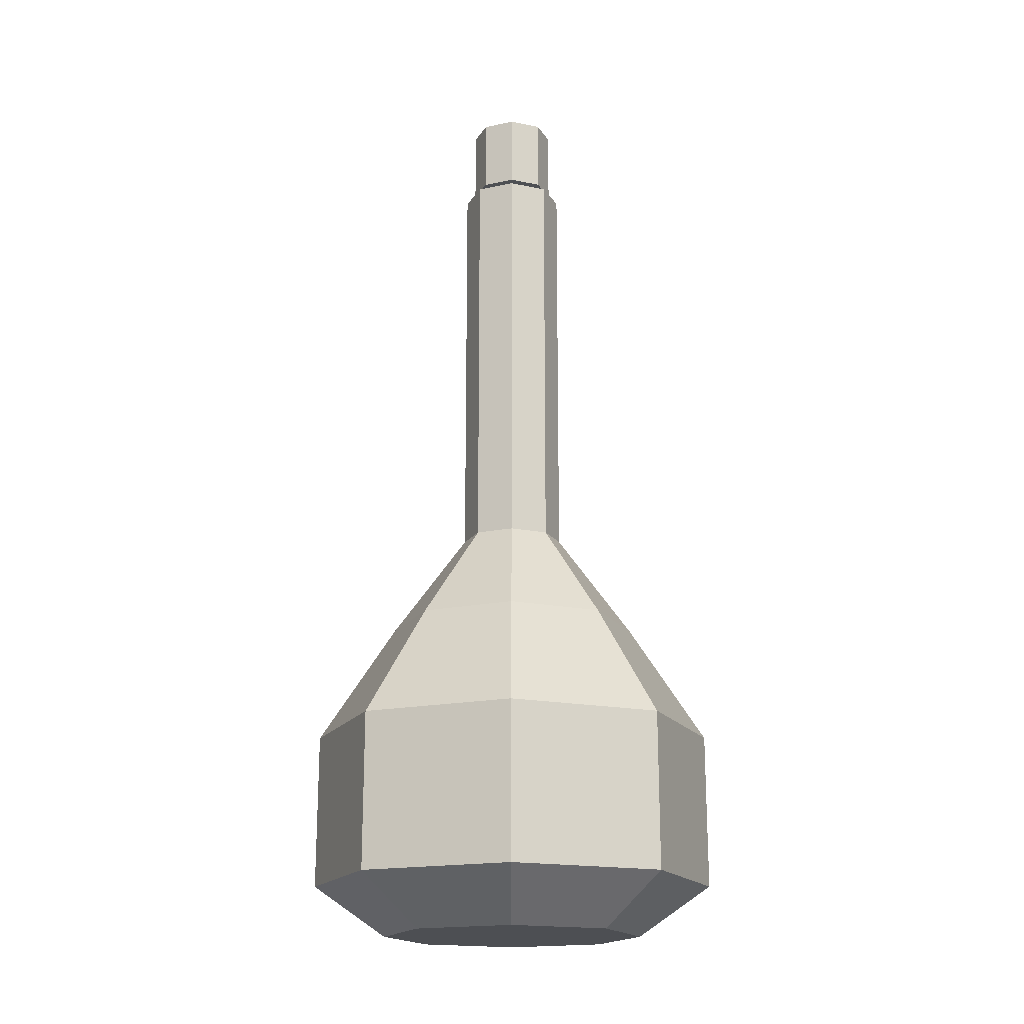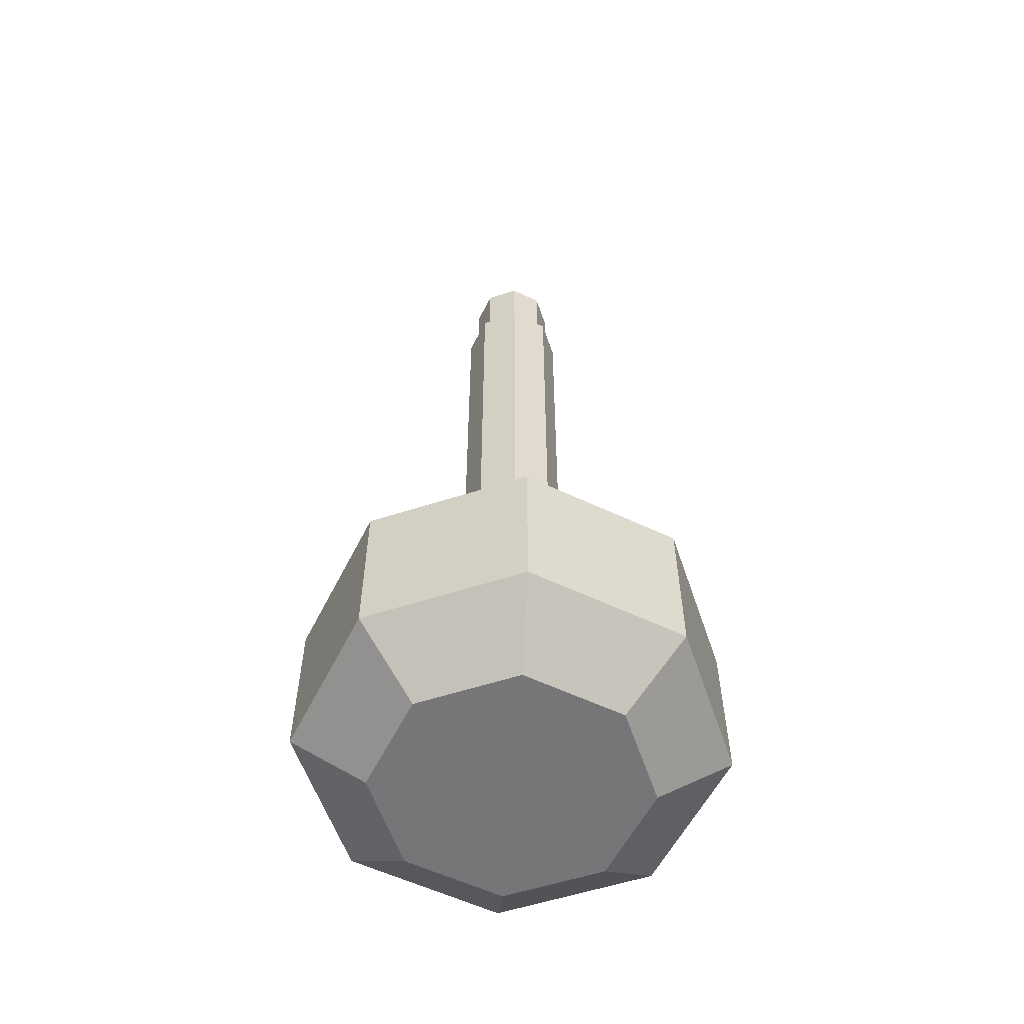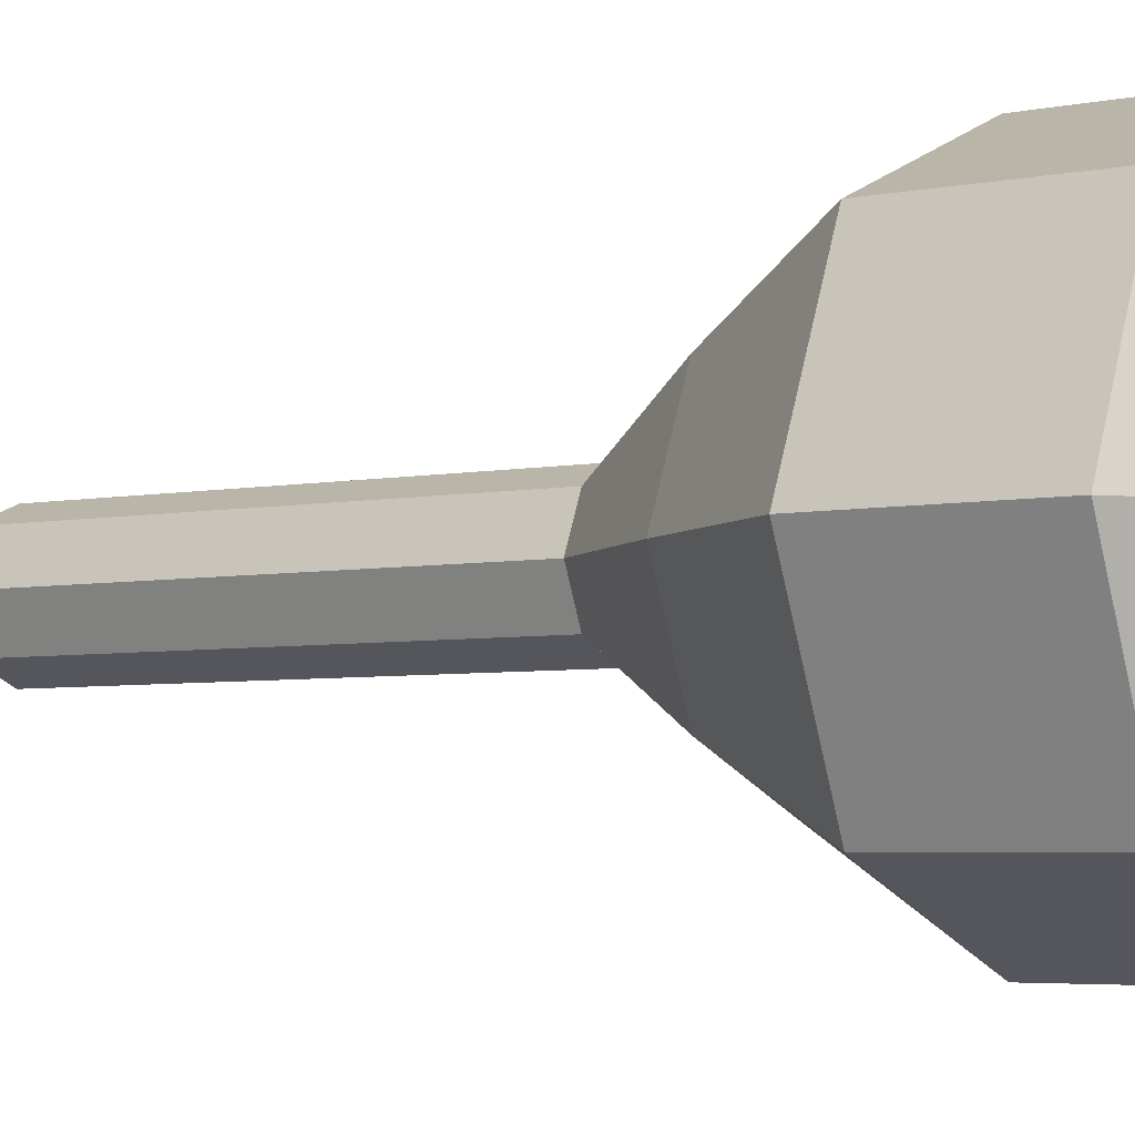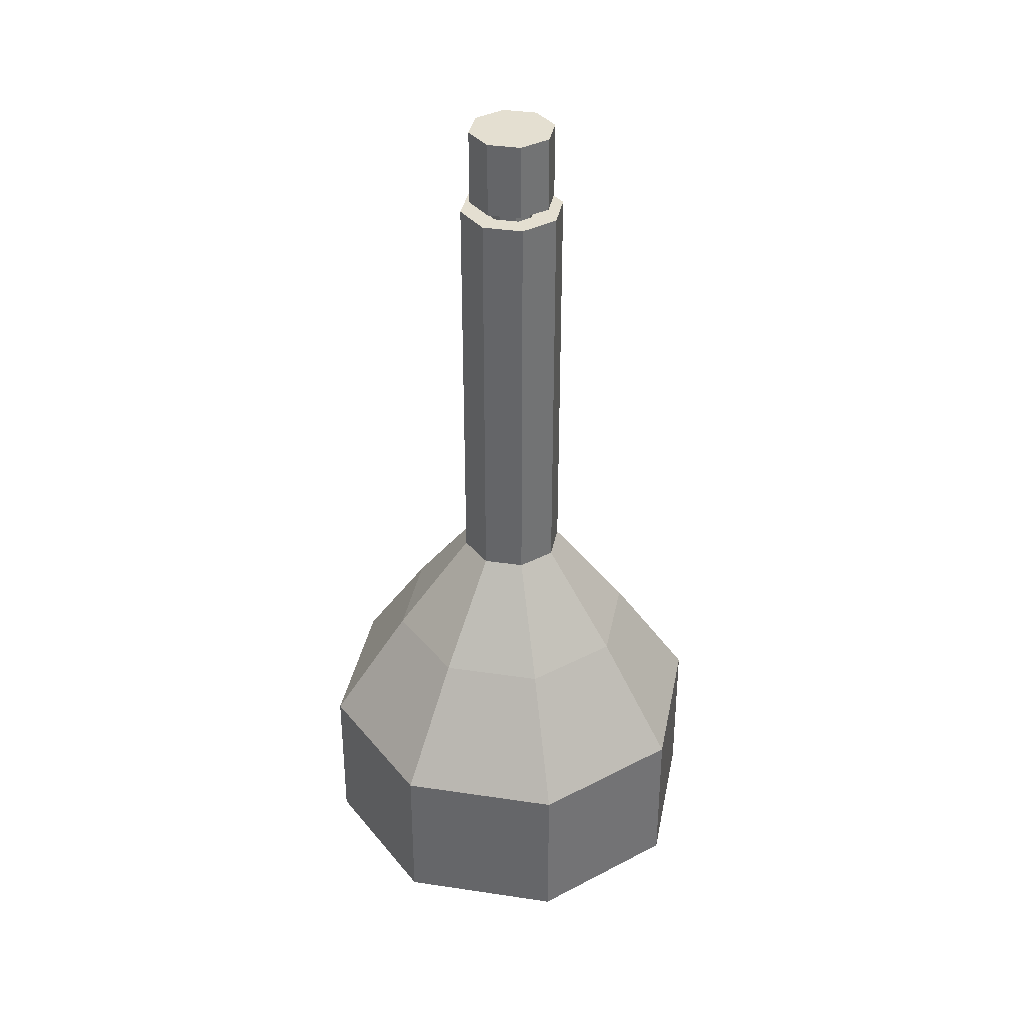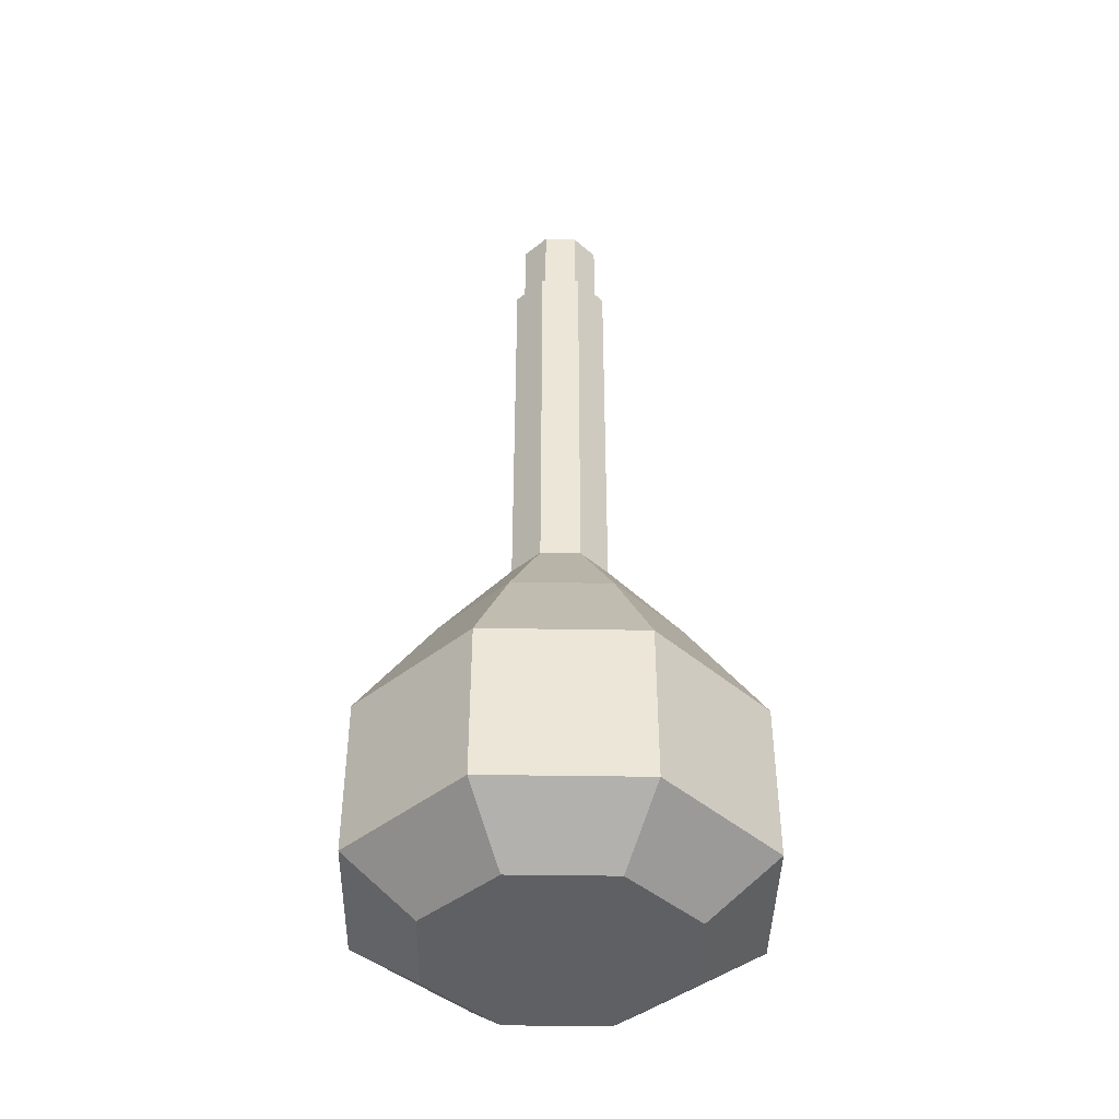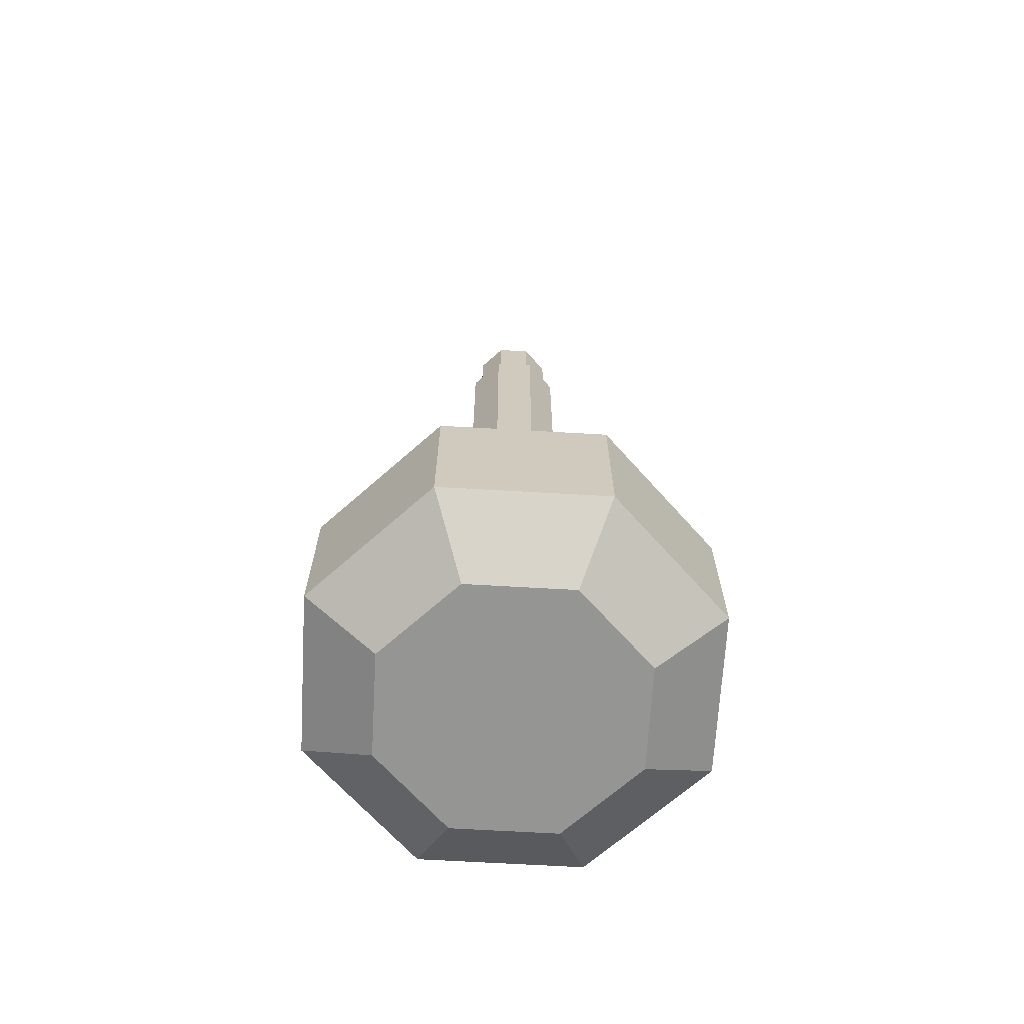
<metadata>
{"format":"obj","ext":"obj","renderer":"f3d","projection":"perspective","resolution":1024,"background":"white","views":[{"elev":-17.5,"azim":45.3,"up":"+Y"},{"elev":-56.9,"azim":-48.9,"up":"+Y"},{"elev":-4.2,"azim":-54.5,"up":"+Z"},{"elev":36.8,"azim":-11.5,"up":"+Y"},{"elev":-42.2,"azim":-68.6,"up":"+Y"},{"elev":-67.4,"azim":-25.8,"up":"+Y"}]}
</metadata>
<code>
o Potion2_Cylinder.000
v -0 0.503 -0.06015
v -0 0.9804 -0.06015
v 0.04253 0.503 -0.04253
v 0.04253 0.9804 -0.04253
v 0.06015 0.503 -0
v 0.06015 0.9804 -0
v 0.04253 0.503 0.04253
v 0.04253 0.9804 0.04253
v 0 0.9804 0.06015
v -0.04253 0.9804 0.04253
v -0.06015 0.503 0
v -0.06015 0.9804 0
v -0.04253 0.503 -0.04253
v -0.04253 0.9804 -0.04253
v 0.1043 0.3861 0.1043
v 0 0.3861 0.1475
v -0.1043 0.3861 0.1043
v -0 0.25 -0.2377
v 0 0.25 0.2377
v -0.1681 0.25 0.1681
v -0.2377 0.25 0
v -0.1681 0.25 -0.1681
v 0.2385 0.06846 -0
v -0 0.06846 0.2385
v -0.1686 0.06846 0.1686
v -0.2385 0.06846 0
v -0.1686 0.06846 -0.1686
v 0.1085 0.009121 -0.1085
v 0.1534 0.009121 -0
v 0.1085 0.009121 0.1085
v -0.1085 0.009121 0.1085
v -0.1534 0.009121 0
v 0.02593 0.9804 -0.02593
v -0 0.9804 -0.03667
v 0.03667 0.9804 -0
v 0.02593 0.9804 0.02593
v 0 0.9804 0.03667
v -0.02593 0.9804 0.02593
v -0.03667 0.9804 0
v -0.02593 0.9804 -0.02593
v 0.02593 0.9673 -0.02593
v -0 0.9673 -0.03667
v 0.03667 0.9673 -0
v 0.02593 0.9673 0.02593
v 0 0.9673 0.03667
v -0.02593 0.9673 0.02593
v -0.03667 0.9673 0
v -0.02593 0.9673 -0.02593
v 0.01698 0.9673 -0.01698
v -0 0.9673 -0.02401
v 0.02401 0.9673 -0
v 0.01698 0.9673 0.01698
v -0 0.9673 0.02401
v -0.01698 0.9673 0.01698
v -0.02401 0.9673 0
v -0.01698 0.9673 -0.01698
v 0.01698 0.9911 -0.01698
v -0 0.9911 -0.02401
v 0.02401 0.9911 -0
v 0.01698 0.9911 0.01698
v -0 0.9911 0.02401
v -0.01698 0.9911 0.01698
v -0.02401 0.9911 0
v -0.01698 0.9911 -0.01698
v 0.035 0.9911 -0.035
v -0 0.9911 -0.0495
v 0.0495 0.9911 -0
v 0.035 0.9911 0.035
v 0 0.9911 0.0495
v -0.035 0.9911 0.035
v -0.0495 0.9911 0
v -0.035 0.9911 -0.035
v 0.035 1.078 -0.035
v -0 1.078 -0.0495
v 0.0495 1.078 -0
v 0.035 1.078 0.035
v 0 1.078 0.0495
v -0.035 1.078 0.035
v -0.0495 1.078 0
v -0.035 1.078 -0.035
v 0 0.503 0.06015
v -0.04253 0.503 0.04253
v -0 0.3861 -0.1475
v 0.1043 0.3861 -0.1043
v 0.1475 0.3861 -0
v -0.1475 0.3861 0
v -0.1043 0.3861 -0.1043
v 0.1681 0.25 -0.1681
v 0.2377 0.25 -0
v 0.1681 0.25 0.1681
v -0 0.06846 -0.2385
v 0.1686 0.06846 -0.1686
v 0.1686 0.06846 0.1686
v -0 0.009121 -0.1534
v -0 0.009121 0.1534
v -0.1085 0.009121 -0.1085
v 0.1277 0.3583 -0
v -0.09031 0.3583 0.09031
v -0.1277 0.3583 0
v -0.09031 0.3583 -0.09031
v 0.2059 0.2404 -0
v 0.1456 0.2404 0.1456
v 0 0.2404 0.2059
v -0.1456 0.2404 -0.1456
v -0 0.0832 -0.2065
v -0.2065 0.0832 0
v -0.146 0.0832 -0.146
v 0.09391 0.03181 -0.09391
v 0.1328 0.03181 -0
v -0.09391 0.03181 -0.09391
v -0 0.3583 -0.1277
v 0.09031 0.3583 -0.09031
v 0.09031 0.3583 0.09031
v 0 0.3583 0.1277
v -0 0.2404 -0.2059
v 0.1456 0.2404 -0.1456
v -0.1456 0.2404 0.1456
v -0.2059 0.2404 0
v 0.146 0.0832 -0.146
v 0.2065 0.0832 -0
v 0.146 0.0832 0.146
v -0 0.0832 0.2065
v -0.146 0.0832 0.146
v -0 0.03181 -0.1328
v 0.09391 0.03181 0.09391
v -0 0.03181 0.1328
v -0.09391 0.03181 0.09391
v -0.1328 0.03181 0
f 54 63 55
f 58 65 57
f 52 61 53
f 49 59 51
f 55 64 56
f 53 62 54
f 51 60 52
f 50 57 49
f 56 58 50
f 71 80 72
f 64 66 58
f 62 71 63
f 61 68 69
f 57 67 59
f 64 71 72
f 61 70 62
f 59 68 60
f 76 75 79
f 69 78 70
f 67 76 68
f 66 73 65
f 72 74 66
f 70 79 71
f 68 77 69
f 65 75 67
f 54 62 63
f 58 66 65
f 52 60 61
f 49 57 59
f 55 63 64
f 53 61 62
f 51 59 60
f 50 58 57
f 56 64 58
f 71 79 80
f 64 72 66
f 62 70 71
f 61 60 68
f 57 65 67
f 64 63 71
f 61 69 70
f 59 67 68
f 75 73 79
f 73 74 79
f 74 80 79
f 79 78 77
f 77 76 79
f 69 77 78
f 67 75 76
f 66 74 73
f 72 80 74
f 70 78 79
f 68 76 77
f 65 73 75
f 112 115 111
f 123 126 122
f 122 125 121
f 100 98 113
f 112 116 115
f 123 127 126
f 122 126 125
f 112 111 100
f 100 99 98
f 98 114 113
f 113 97 112
f 112 100 113
f 2 3 1
f 4 5 3
f 6 7 5
f 8 81 7
f 9 82 81
f 10 11 82
f 8 37 9
f 14 1 13
f 12 13 11
f 7 85 5
f 86 20 17
f 11 17 82
f 81 15 7
f 13 86 11
f 5 84 3
f 82 16 81
f 1 87 13
f 3 83 1
f 18 92 91
f 16 90 15
f 87 21 86
f 16 20 19
f 15 89 85
f 84 18 83
f 83 22 87
f 27 32 26
f 22 91 27
f 20 26 25
f 19 93 90
f 88 23 92
f 22 26 21
f 20 24 19
f 90 23 89
f 31 32 96
f 25 95 24
f 93 29 23
f 92 94 91
f 27 94 96
f 26 31 25
f 24 30 93
f 23 28 92
f 37 46 38
f 12 40 14
f 6 33 35
f 9 38 10
f 2 40 34
f 2 33 4
f 6 36 8
f 12 38 39
f 47 56 48
f 35 44 36
f 34 41 33
f 40 42 34
f 38 47 39
f 36 45 37
f 33 43 35
f 39 48 40
f 45 54 46
f 43 52 44
f 42 49 41
f 42 56 50
f 47 54 55
f 45 52 53
f 43 49 51
f 85 88 84
f 99 117 98
f 115 119 105
f 114 102 113
f 97 116 112
f 100 118 99
f 98 103 114
f 97 102 101
f 111 104 100
f 107 128 106
f 104 105 107
f 117 106 123
f 103 121 102
f 101 119 116
f 104 106 118
f 117 122 103
f 102 120 101
f 110 108 125
f 121 109 120
f 105 108 124
f 105 110 107
f 106 127 123
f 120 108 119
f 2 4 3
f 4 6 5
f 6 8 7
f 8 9 81
f 9 10 82
f 10 12 11
f 8 36 37
f 14 2 1
f 12 14 13
f 7 15 85
f 86 21 20
f 11 86 17
f 81 16 15
f 13 87 86
f 5 85 84
f 82 17 16
f 1 83 87
f 3 84 83
f 18 88 92
f 16 19 90
f 87 22 21
f 16 17 20
f 15 90 89
f 84 88 18
f 83 18 22
f 27 96 32
f 22 18 91
f 20 21 26
f 19 24 93
f 88 89 23
f 22 27 26
f 20 25 24
f 90 93 23
f 96 94 28
f 28 29 96
f 29 30 96
f 30 95 96
f 95 31 96
f 25 31 95
f 93 30 29
f 92 28 94
f 27 91 94
f 26 32 31
f 24 95 30
f 23 29 28
f 37 45 46
f 12 39 40
f 6 4 33
f 9 37 38
f 2 14 40
f 2 34 33
f 6 35 36
f 12 10 38
f 47 55 56
f 35 43 44
f 34 42 41
f 40 48 42
f 38 46 47
f 36 44 45
f 33 41 43
f 39 47 48
f 45 53 54
f 43 51 52
f 42 50 49
f 42 48 56
f 47 46 54
f 45 44 52
f 43 41 49
f 85 89 88
f 99 118 117
f 115 116 119
f 114 103 102
f 97 101 116
f 100 104 118
f 98 117 103
f 97 113 102
f 111 115 104
f 107 110 128
f 104 115 105
f 117 118 106
f 103 122 121
f 101 120 119
f 104 107 106
f 117 123 122
f 102 121 120
f 110 124 108
f 108 109 125
f 125 126 127
f 127 128 125
f 128 110 125
f 121 125 109
f 105 119 108
f 105 124 110
f 106 128 127
f 120 109 108

</code>
